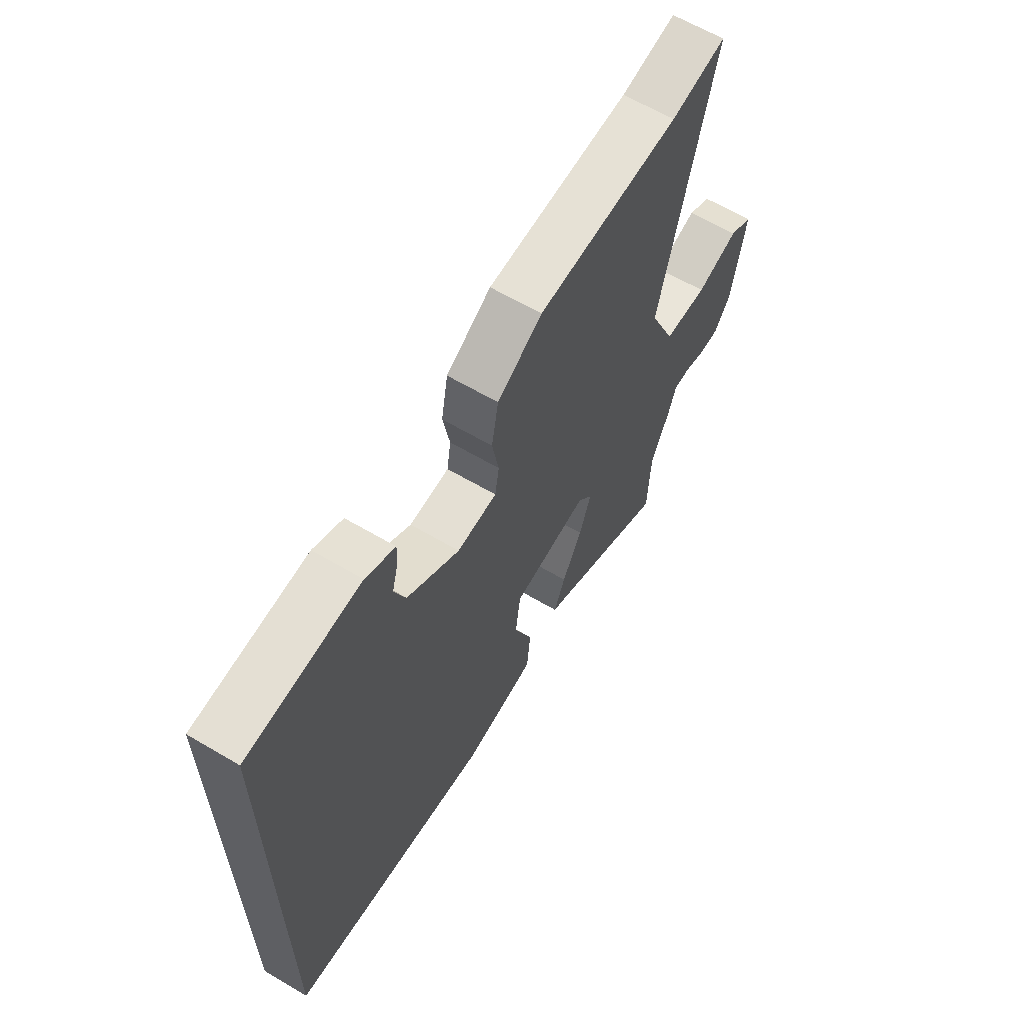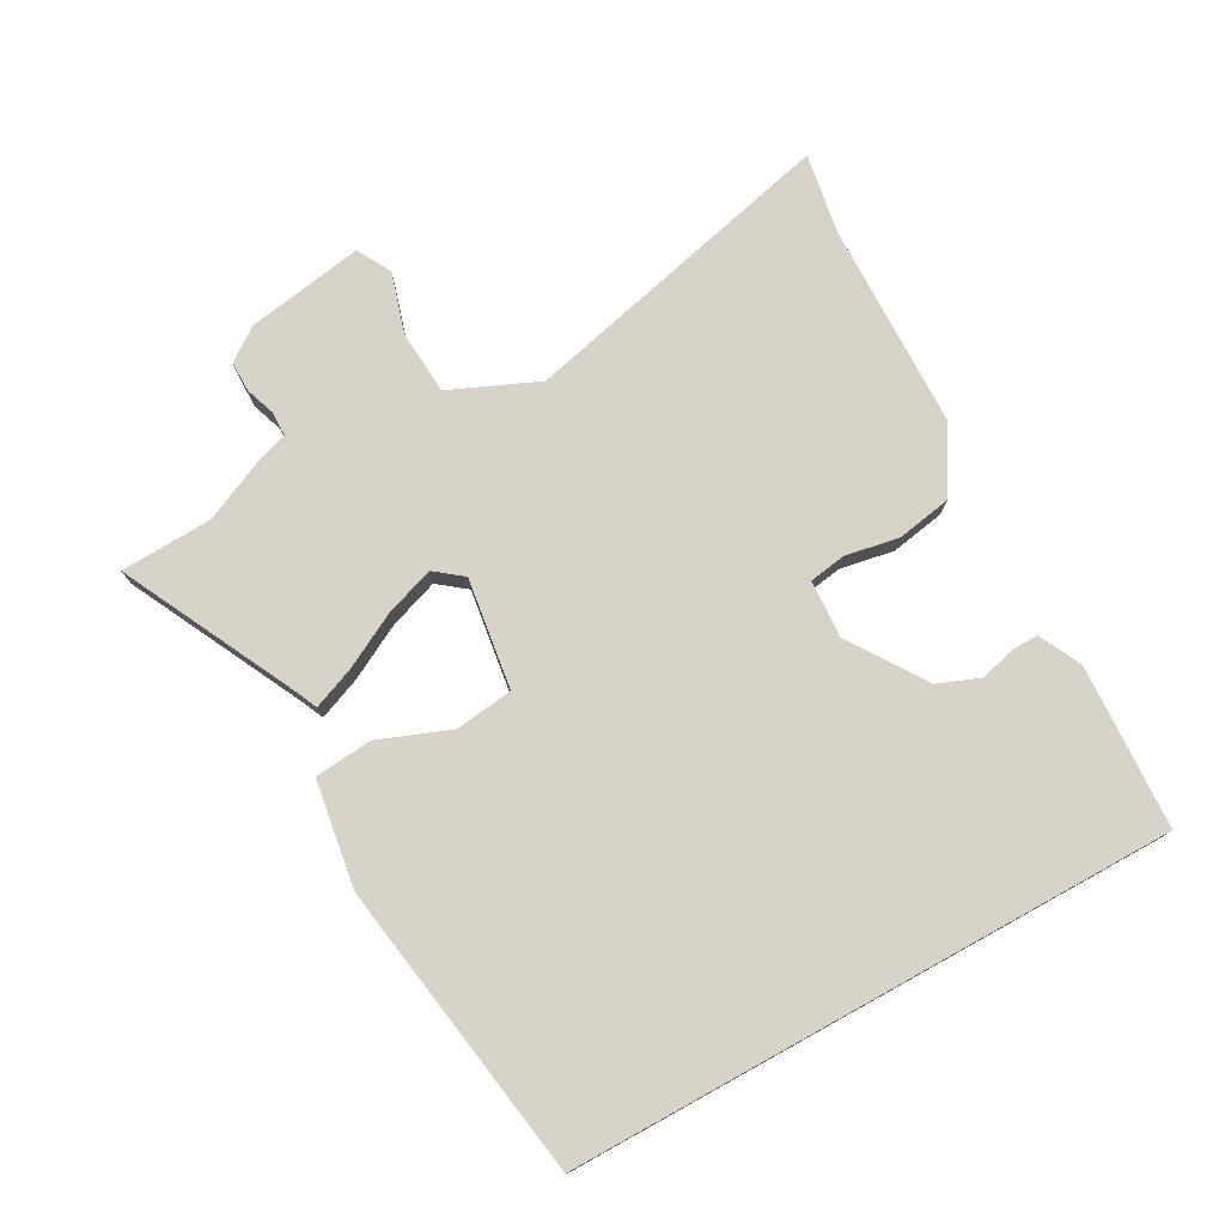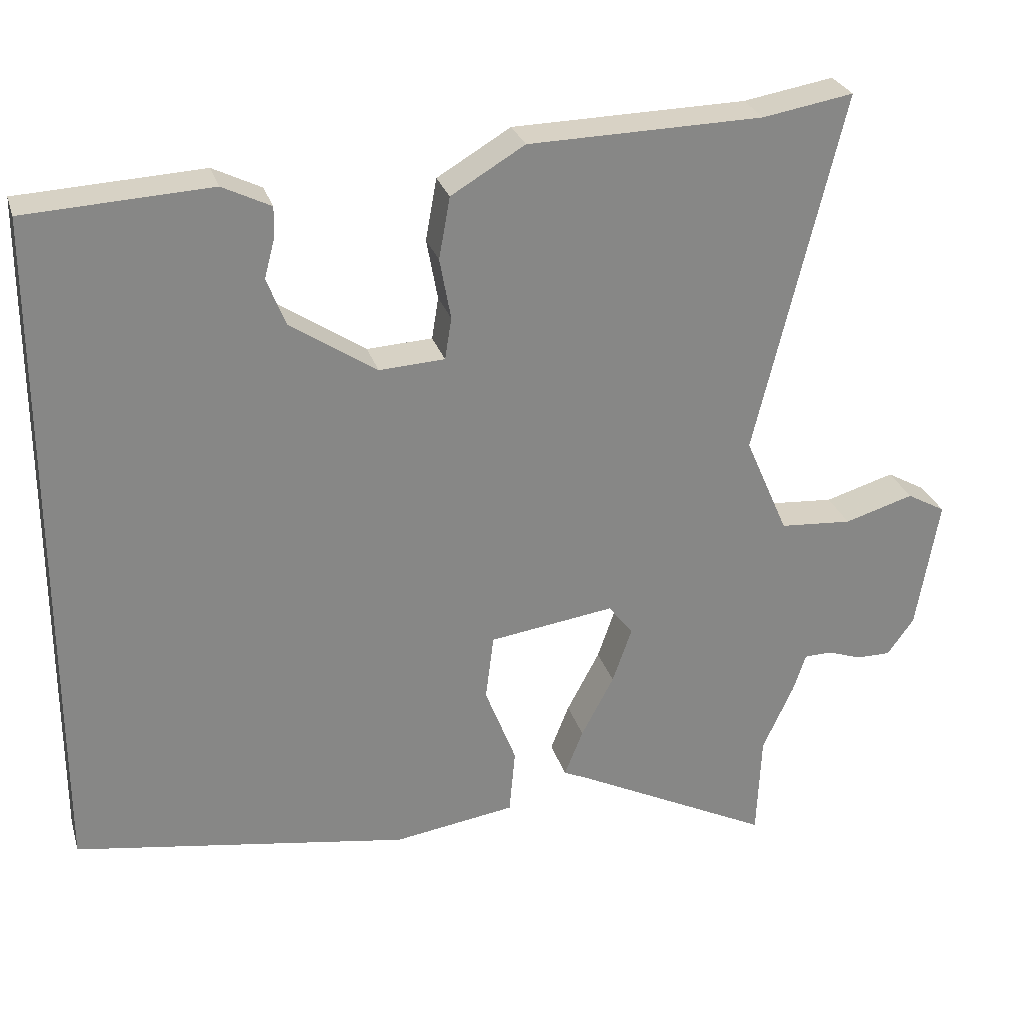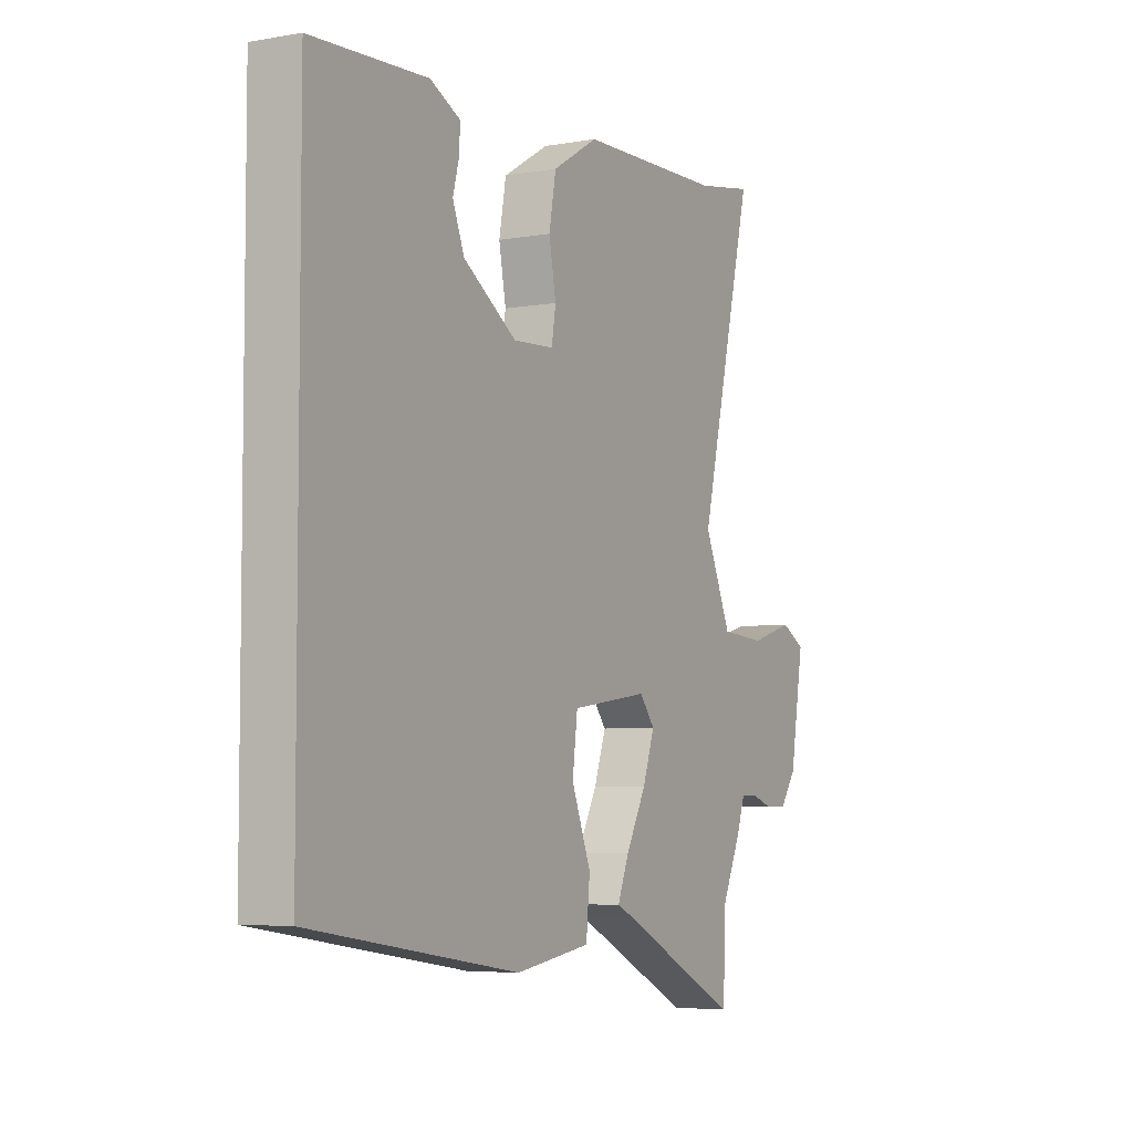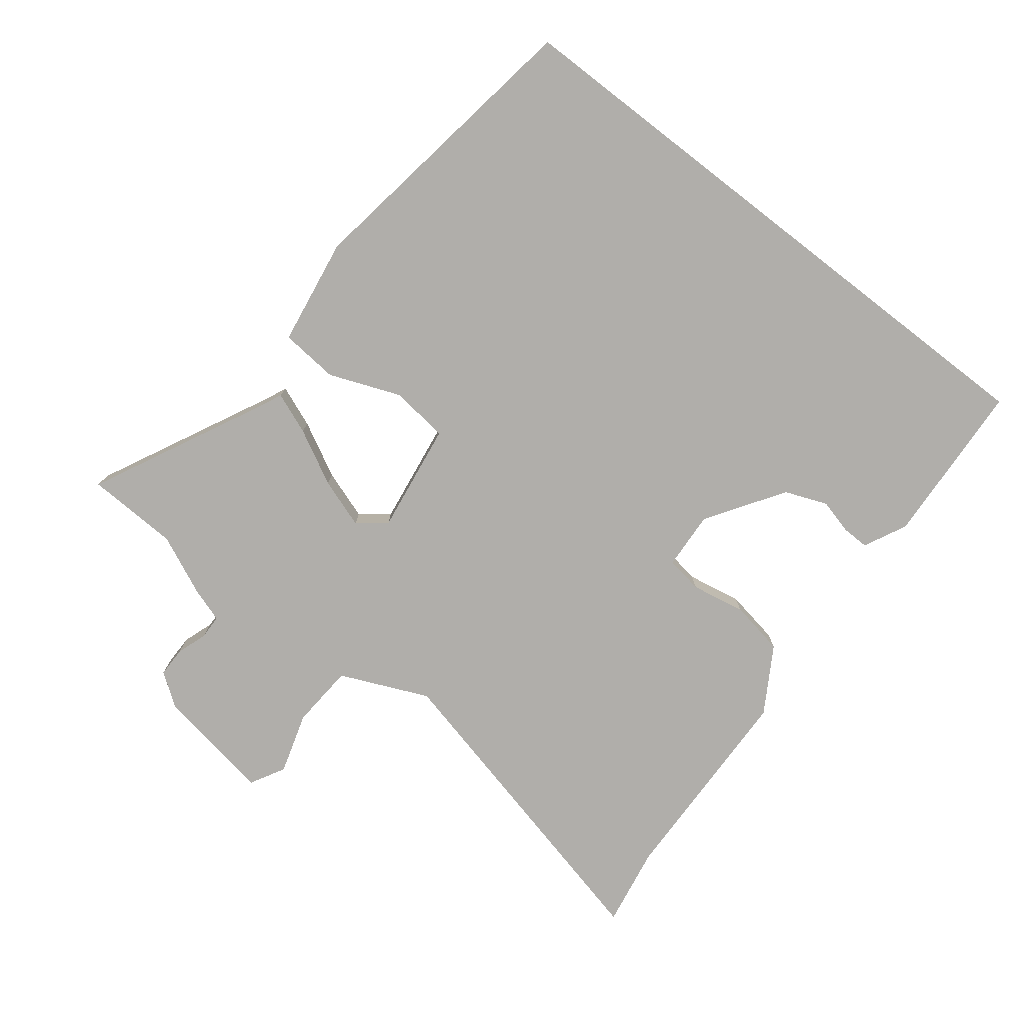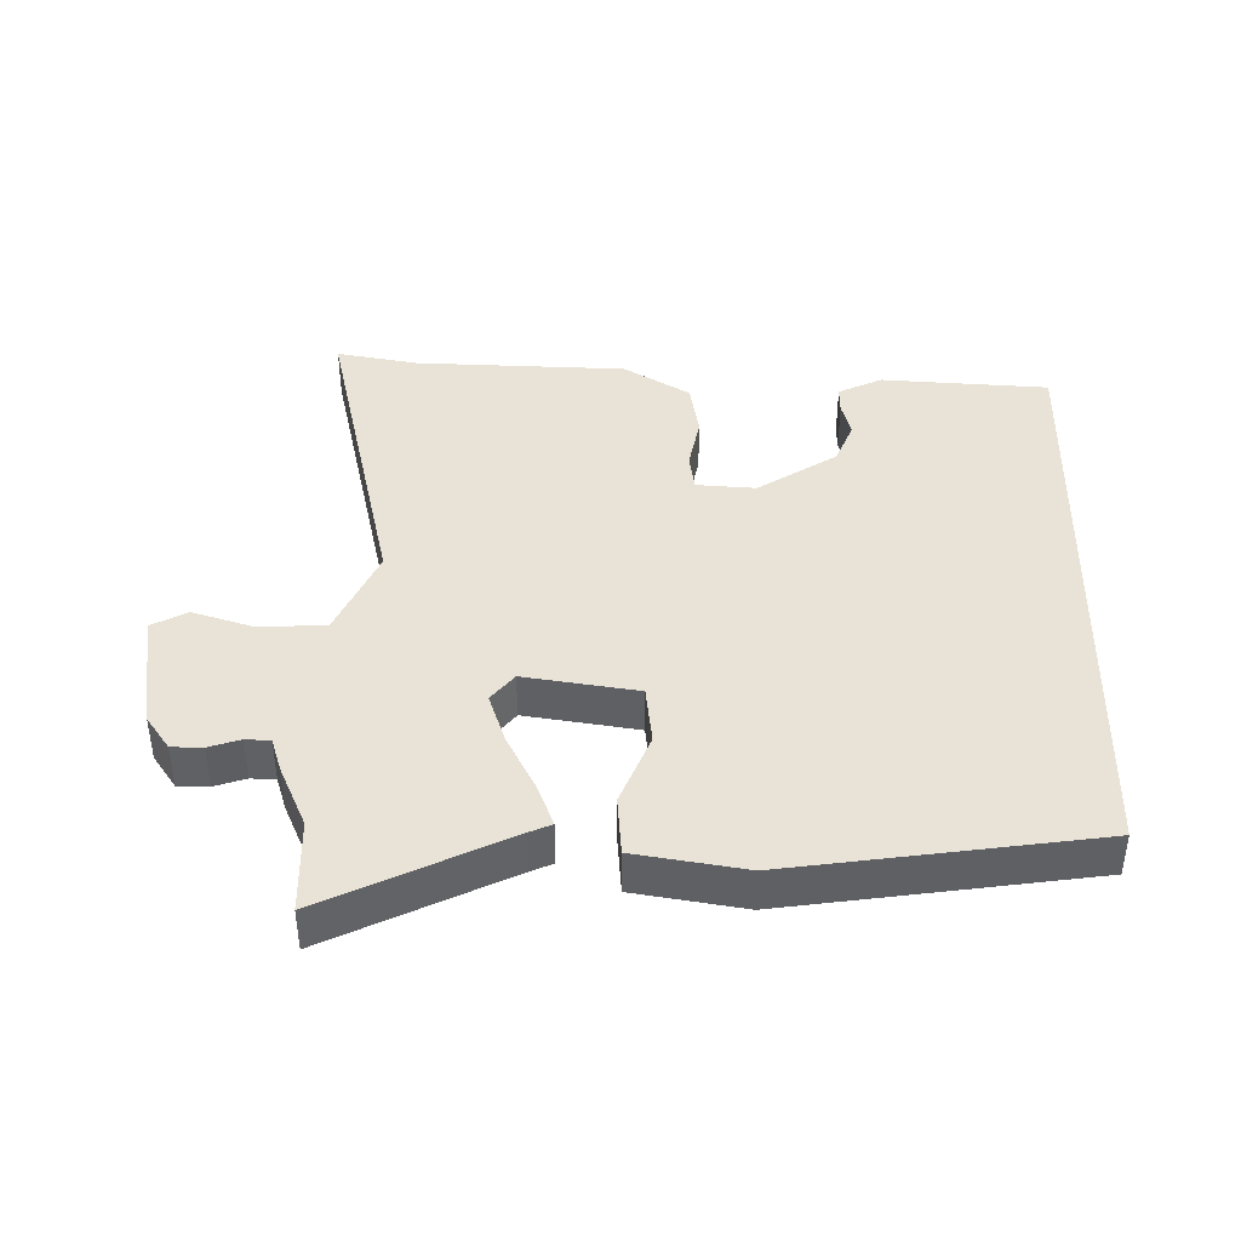
<metadata>
{"format":"obj","ext":"obj","renderer":"f3d","projection":"perspective","resolution":1024,"background":"white","views":[{"elev":63.3,"azim":-59.2,"up":"+Z"},{"elev":76.3,"azim":-118.9,"up":"+Y"},{"elev":27.6,"azim":-15.6,"up":"+Z"},{"elev":-5.3,"azim":-61.0,"up":"+Z"},{"elev":-77.8,"azim":-127.7,"up":"+Y"},{"elev":41.5,"azim":-178.5,"up":"+Y"}]}
</metadata>
<code>
v 0.451 0.07 0.492
v 0.573 0.07 0.513
v 0.455 0.07 0.025
v 0.513 0.07 -0.108
v 0.61 0.07 -0.115
v 0.703 0.07 -0.087
v 0.755 0.07 -0.116
v 0.725 0.07 -0.294
v 0.689 0.07 -0.344
v 0.643 0.07 -0.344
v 0.597 0.07 -0.328
v 0.56 0.07 -0.329
v 0.543 0.07 -0.38
v 0.501 0.07 -0.472
v 0.495 0.07 -0.612
v 0.23 0.07 -0.48
v 0.197 0.07 -0.465
v 0.222 0.07 -0.402
v 0.266 0.07 -0.319
v 0.292 0.07 -0.244
v 0.259 0.07 -0.202
v 0.091 0.07 -0.226
v 0.08 0.07 -0.314
v 0.122 0.07 -0.422
v 0.114 0.07 -0.51
v -0.049 0.07 -0.535
v -0.5 0.07 -0.465
v -0.5 0.07 0.454
v -0.251 0.07 0.467
v -0.186 0.07 0.435
v -0.187 0.07 0.394
v -0.201 0.07 0.341
v -0.176 0.07 0.277
v -0.06 0.07 0.2
v 0.028 0.07 0.205
v 0.037 0.07 0.261
v 0.022 0.07 0.343
v 0.037 0.07 0.426
v 0.136 0.07 0.485
v 0.451 0 0.492
v 0.573 0 0.513
v 0.455 0 0.025
v 0.513 0 -0.108
v 0.61 0 -0.115
v 0.703 0 -0.087
v 0.755 0 -0.116
v 0.725 0 -0.294
v 0.689 0 -0.344
v 0.643 0 -0.344
v 0.597 0 -0.328
v 0.56 0 -0.329
v 0.543 0 -0.38
v 0.501 0 -0.472
v 0.495 0 -0.612
v 0.23 0 -0.48
v 0.197 0 -0.465
v 0.222 0 -0.402
v 0.266 0 -0.319
v 0.292 0 -0.244
v 0.259 0 -0.202
v 0.091 0 -0.226
v 0.08 0 -0.314
v 0.122 0 -0.422
v 0.114 0 -0.51
v -0.049 0 -0.535
v -0.5 0 -0.465
v -0.5 0 0.454
v -0.251 0 0.467
v -0.186 0 0.435
v -0.187 0 0.394
v -0.201 0 0.341
v -0.176 0 0.277
v -0.06 0 0.2
v 0.028 0 0.205
v 0.037 0 0.261
v 0.022 0 0.343
v 0.037 0 0.426
v 0.136 0 0.485
f 36 37 38 39
f 35 36 39 1
f 29 30 31 32
f 29 32 33
f 28 29 33
f 27 28 33 34
f 23 24 25 26
f 22 23 26 27
f 16 17 18 19
f 14 15 16 19
f 12 13 14 19
f 11 12 19 20
f 8 9 10 11
f 8 11 20 21
f 5 6 7 8
f 4 5 8 21
f 35 1 2 3
f 22 27 34 35
f 21 22 35
f 3 4 21 35
f 78 77 76 75
f 40 78 75 74
f 71 70 69 68
f 72 71 68
f 72 68 67
f 73 72 67 66
f 65 64 63 62
f 66 65 62 61
f 58 57 56 55
f 58 55 54 53
f 58 53 52 51
f 59 58 51 50
f 50 49 48 47
f 60 59 50 47
f 47 46 45 44
f 60 47 44 43
f 42 41 40 74
f 74 73 66 61
f 74 61 60
f 74 60 43 42
f 1 40 41 2
f 2 41 42 3
f 3 42 43 4
f 4 43 44 5
f 5 44 45 6
f 6 45 46 7
f 7 46 47 8
f 8 47 48 9
f 9 48 49 10
f 10 49 50 11
f 11 50 51 12
f 12 51 52 13
f 13 52 53 14
f 14 53 54 15
f 15 54 55 16
f 16 55 56 17
f 17 56 57 18
f 18 57 58 19
f 19 58 59 20
f 20 59 60 21
f 21 60 61 22
f 22 61 62 23
f 23 62 63 24
f 24 63 64 25
f 25 64 65 26
f 26 65 66 27
f 27 66 67 28
f 28 67 68 29
f 29 68 69 30
f 30 69 70 31
f 31 70 71 32
f 32 71 72 33
f 33 72 73 34
f 34 73 74 35
f 35 74 75 36
f 36 75 76 37
f 37 76 77 38
f 38 77 78 39
f 39 78 40 1

</code>
